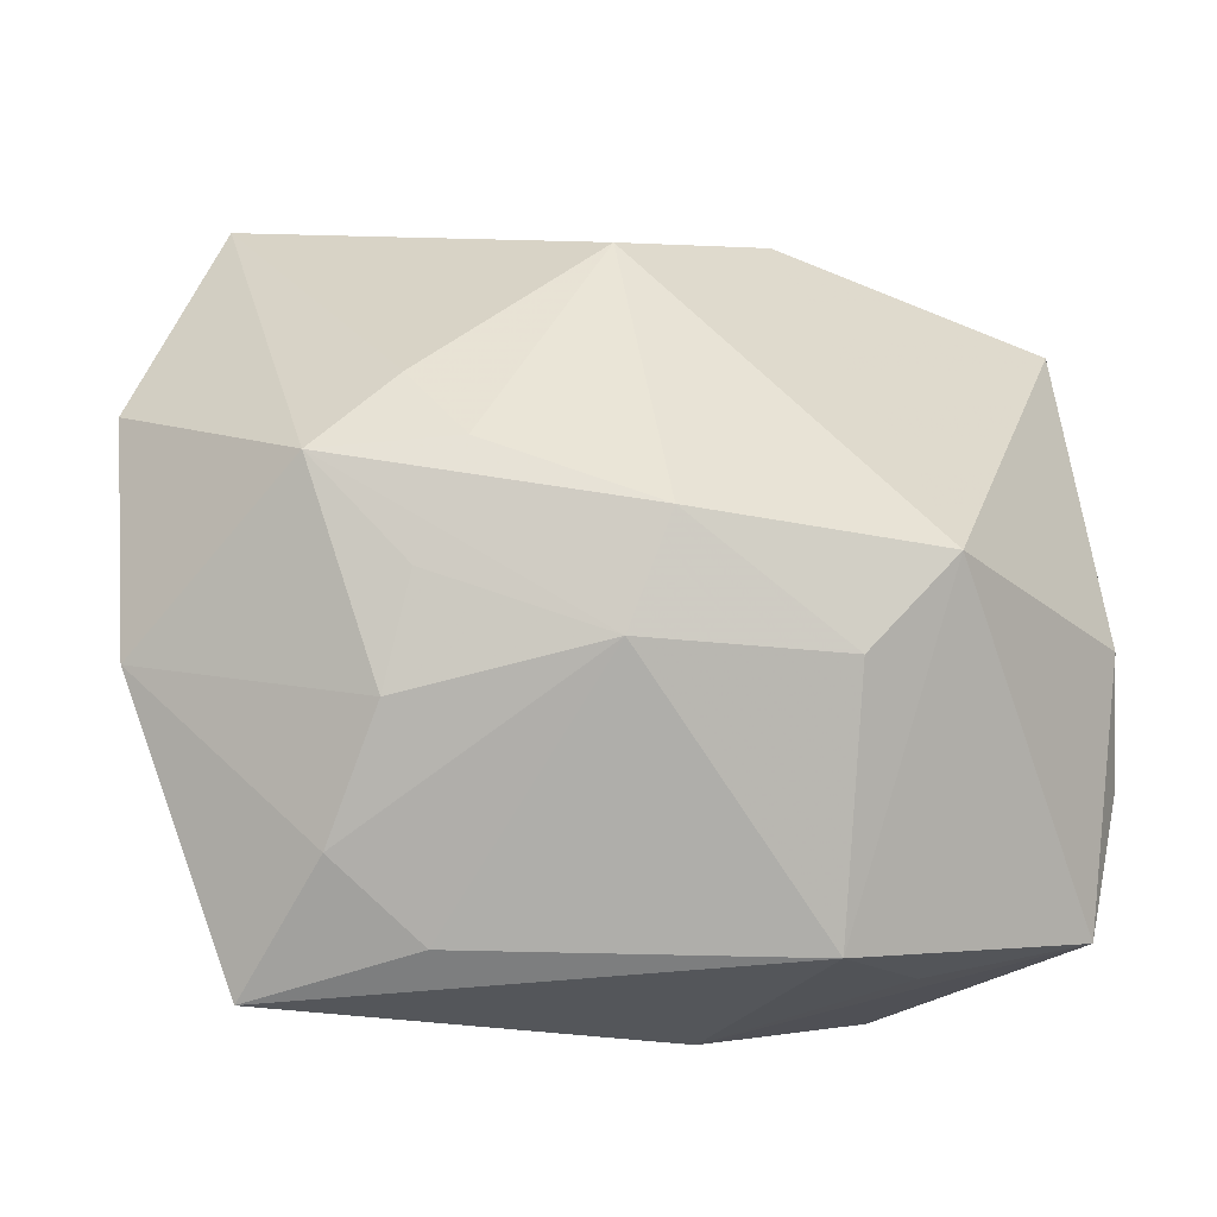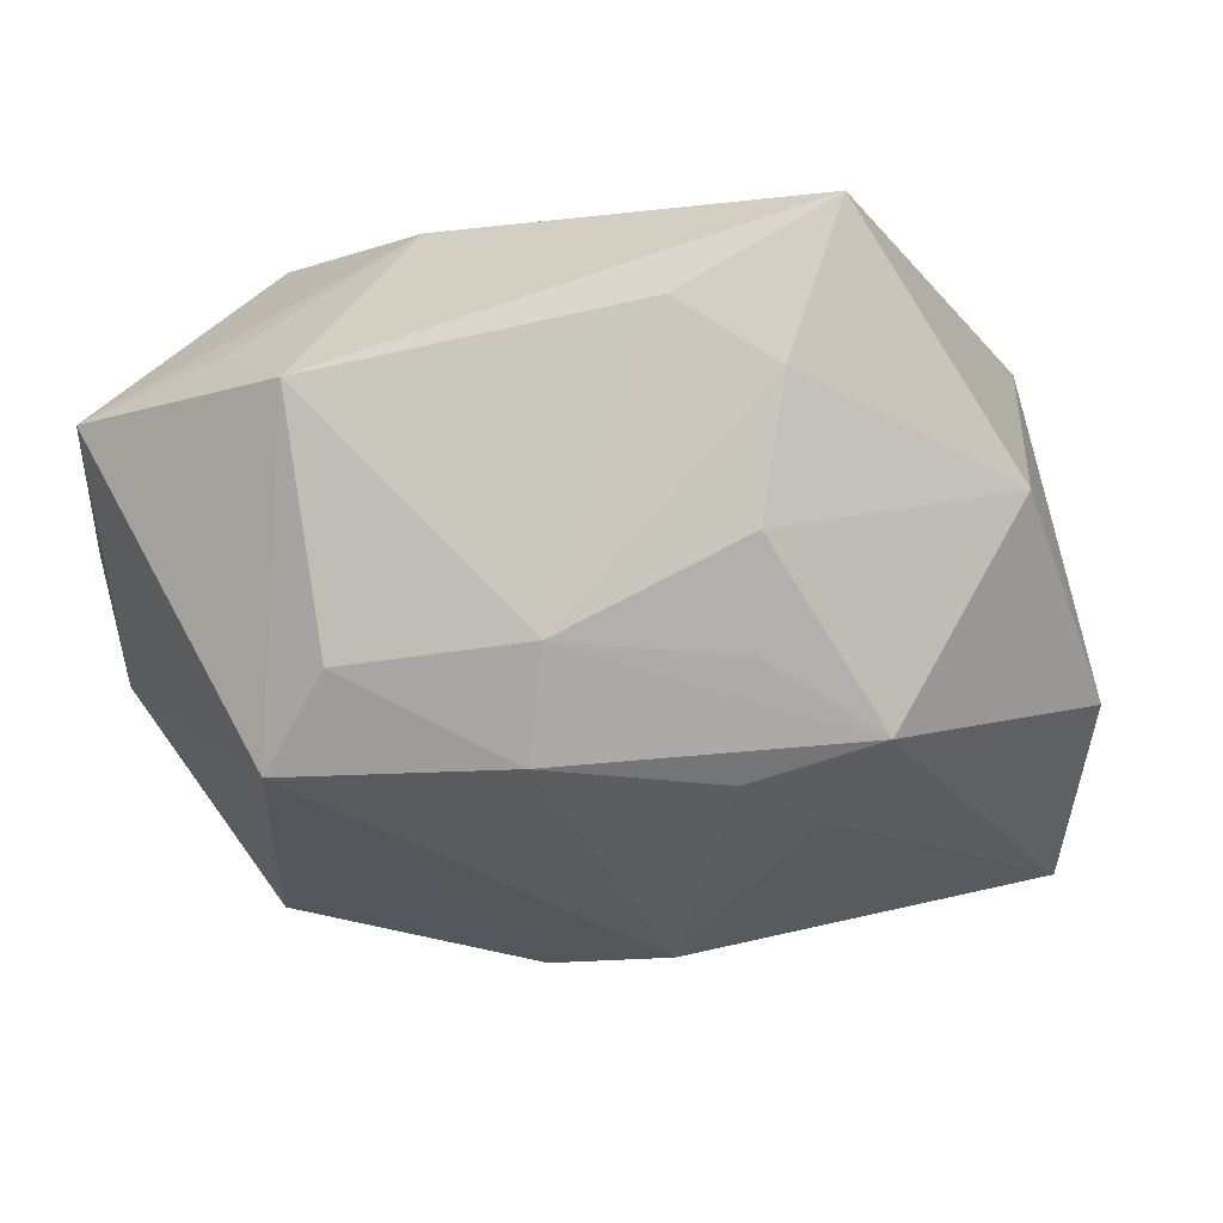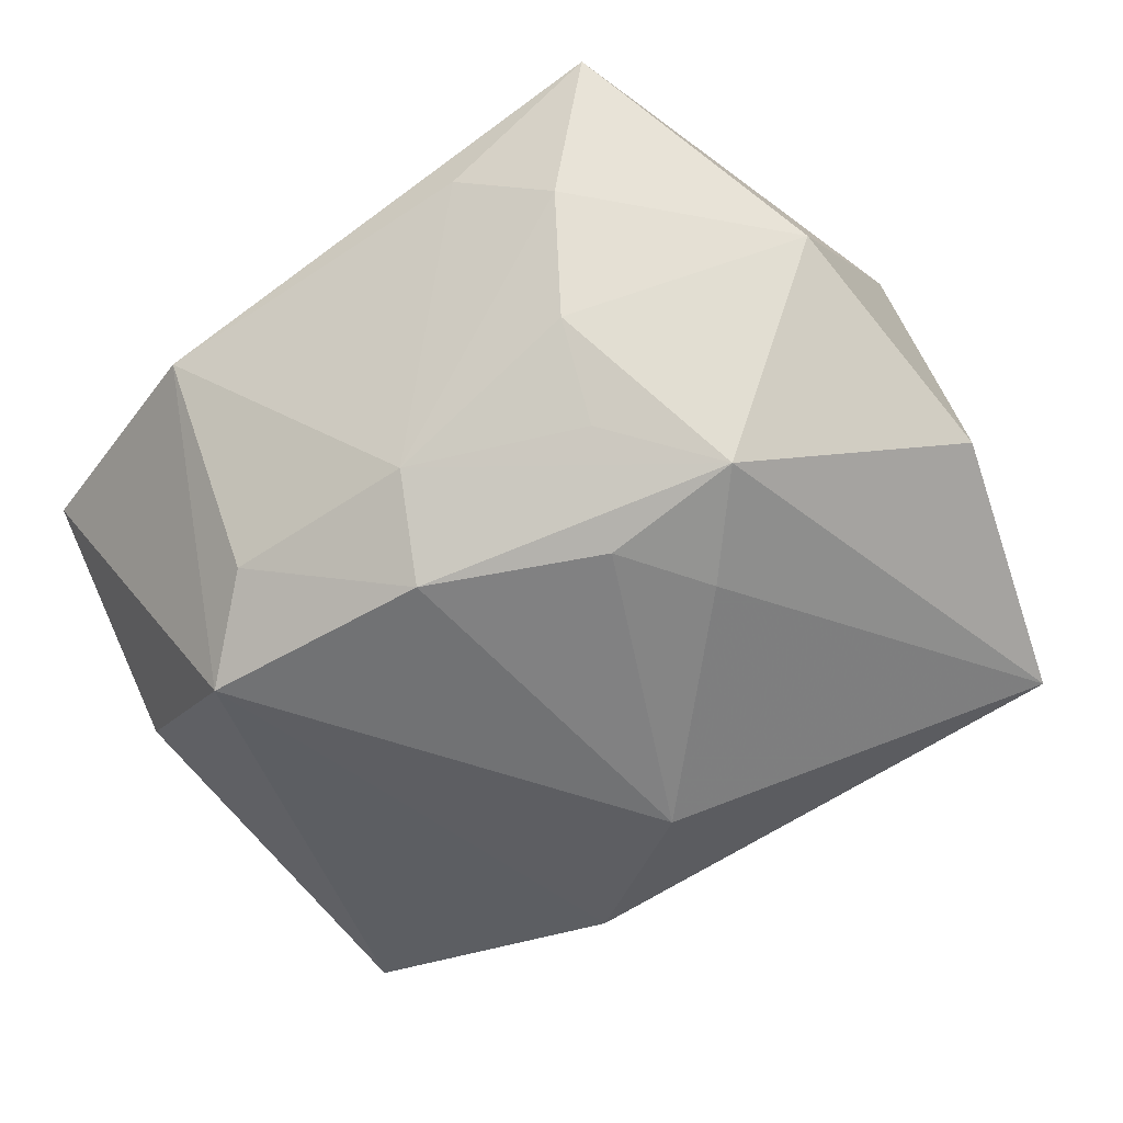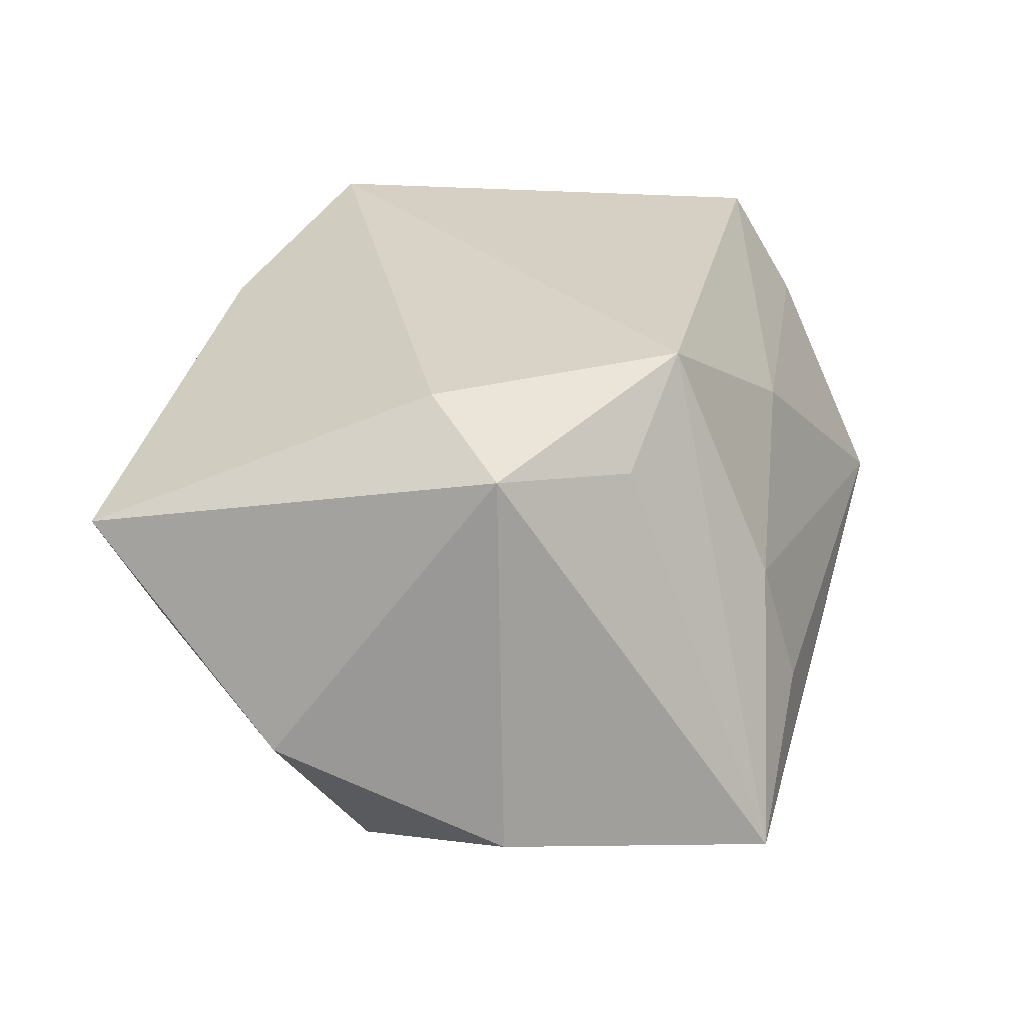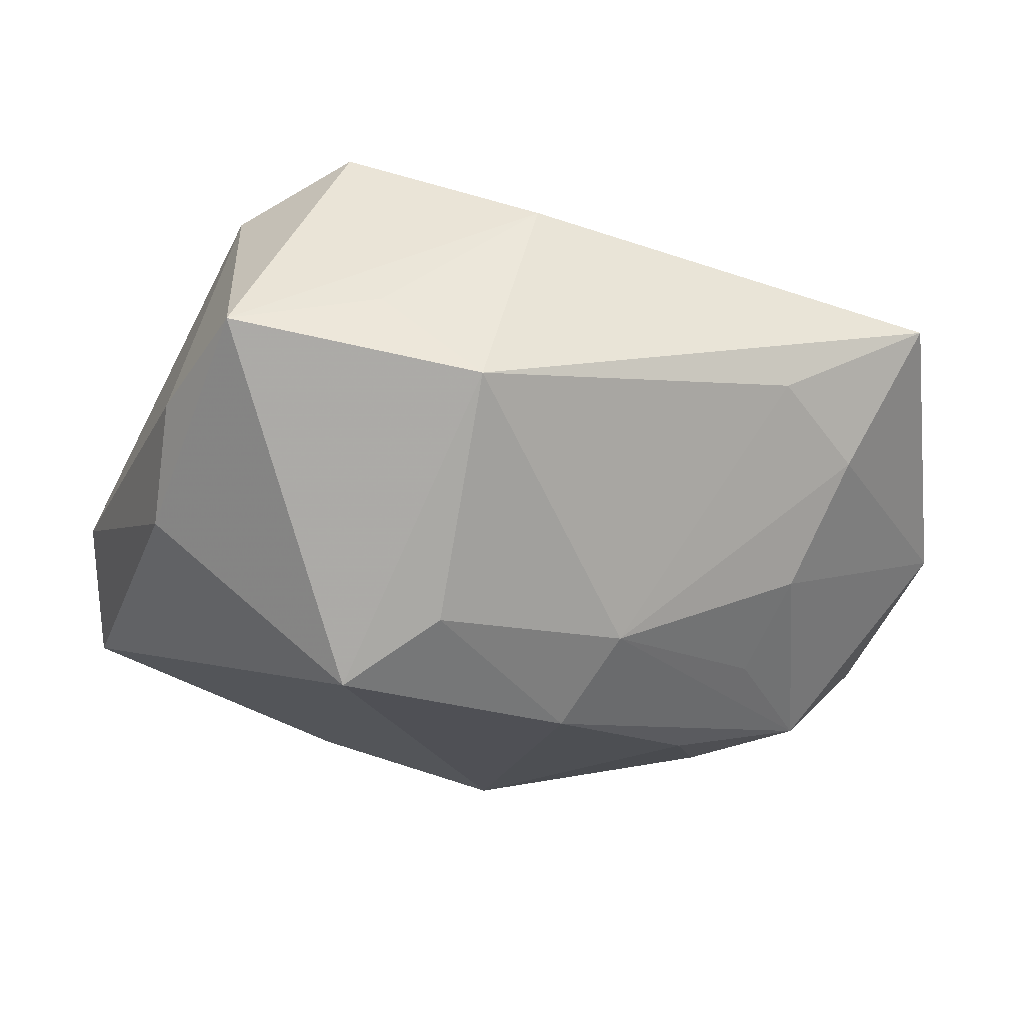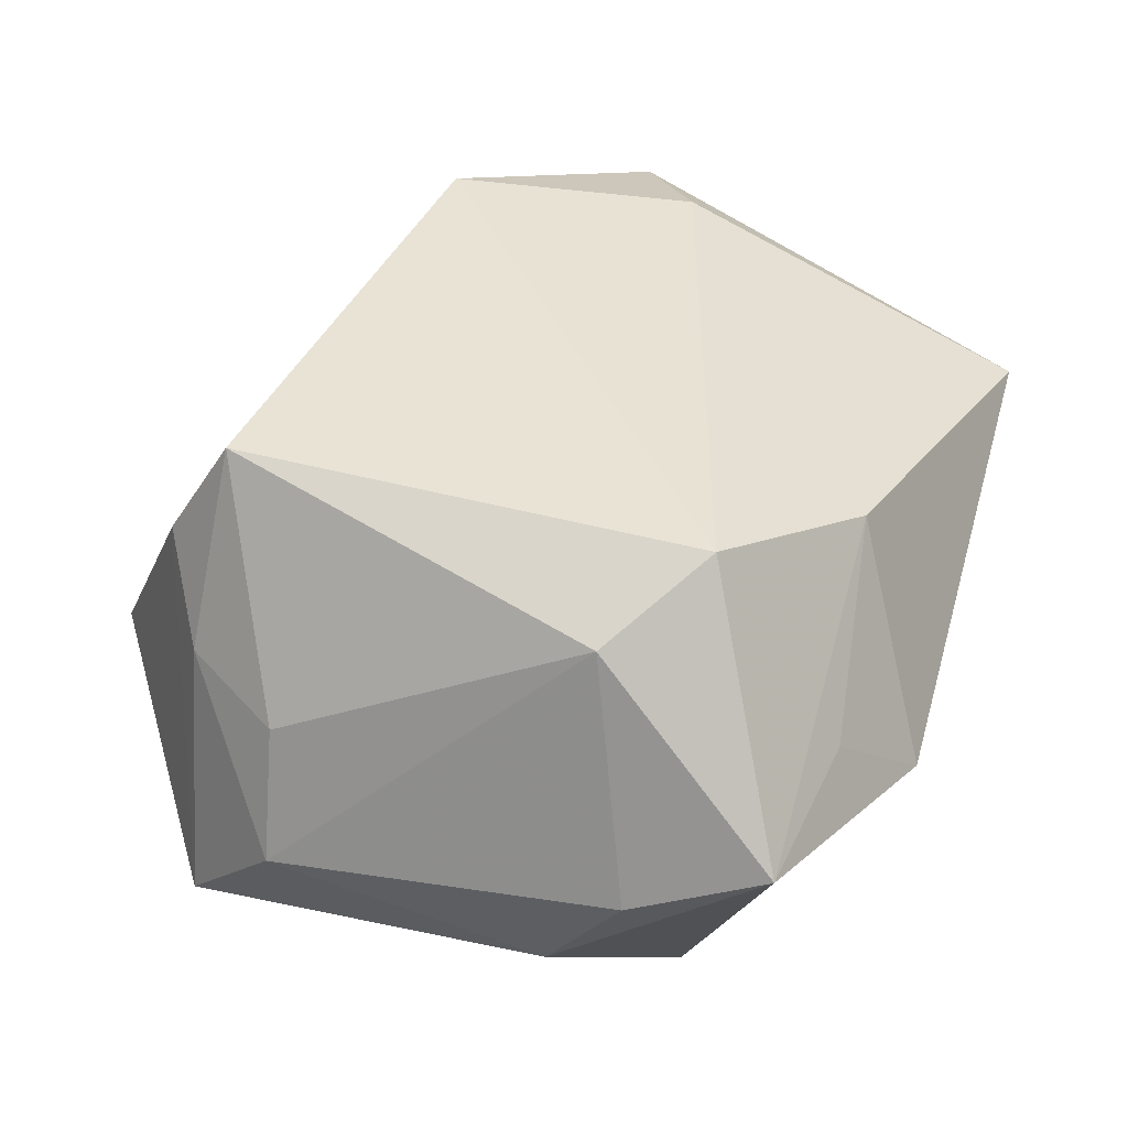
<metadata>
{"format":"obj","ext":"obj","renderer":"f3d","projection":"perspective","resolution":1024,"background":"white","views":[{"elev":-49.7,"azim":174.2,"up":"+Y"},{"elev":-33.3,"azim":13.5,"up":"+Z"},{"elev":-57.8,"azim":34.3,"up":"+Z"},{"elev":26.4,"azim":95.0,"up":"+Z"},{"elev":-16.0,"azim":-21.9,"up":"+Z"},{"elev":41.3,"azim":-73.5,"up":"+Z"}]}
</metadata>
<code>
v -0.02111 0.02168 0.02443
v 0.02047 0.01666 0.02443
v -0.02228 -0.01781 0.02443
v 0.02166 0.02501 0.00458
v -0.01559 -0.03388 -8.732e-05
v 0.0332 0.02592 -0.01633
v 0.003139 0.01386 -0.02634
v -0.02148 -0.01641 -0.02327
v 0.02469 -0.01064 -0.023
v 0.02854 0.01317 0.0168
v 0.02104 0.02802 -0.006096
v -0.03028 -0.01091 0.01972
v 0.03526 0.002602 0.01868
v -0.01495 -0.02252 -0.01833
v -0.007625 -0.02664 0.01824
v -0.02789 0.02316 0.008619
v -0.03527 -0.0263 0.004562
v -0.03743 0.01423 -0.003466
v -0.03743 -0.01514 0.0001945
v 0.01317 -0.01016 -0.0251
v 0.01636 -0.01763 -0.01907
v -0.03649 -0.008699 -0.008561
v -0.001209 -0.01616 -0.0251
v -0.03318 0.01473 0.007052
v 0.001581 -0.02277 -0.01859
v 0.02103 -0.0296 -0.002493
v -0.02259 -0.02844 0.007342
v 0.01318 -0.03314 0.002748
v 0.03932 0.003491 -0.01377
v 0.02655 -0.03368 0.009316
v -0.01515 0.03553 -0.001793
v 0.01813 -0.002745 -0.02468
v 0.03665 -0.01656 -0.006856
v 0.004974 0.02542 0.0145
v 0.02604 -0.003736 0.02225
v 0.01788 -0.02405 -0.01245
v -0.02119 0.02719 0.01514
v -0.01016 0.02388 -0.02059
v -0.03404 0.02278 -0.01294
f 17 8 5
f 3 2 1
f 27 17 5
f 8 17 22
f 8 38 7
f 7 38 6
f 12 17 3
f 3 1 12
f 29 6 13
f 39 22 18
f 39 38 8
f 8 22 39
f 19 12 18
f 17 12 19
f 18 22 19
f 19 22 17
f 18 12 24
f 24 12 1
f 34 1 2
f 10 6 2
f 2 13 10
f 10 13 6
f 15 27 5
f 3 17 15
f 17 27 15
f 30 15 5
f 5 8 14
f 14 25 5
f 38 39 31
f 6 38 31
f 31 11 6
f 16 24 1
f 16 39 18
f 18 24 16
f 4 34 2
f 2 6 4
f 6 11 4
f 11 31 4
f 4 31 34
f 29 13 33
f 13 30 33
f 35 30 13
f 35 2 3
f 35 13 2
f 3 15 35
f 15 30 35
f 28 30 5
f 5 25 28
f 23 14 8
f 25 14 23
f 8 7 23
f 7 20 23
f 32 7 6
f 32 20 7
f 37 31 39
f 39 16 37
f 37 16 1
f 1 34 37
f 34 31 37
f 36 33 26
f 26 33 30
f 30 28 26
f 26 25 36
f 26 28 25
f 9 23 20
f 25 23 9
f 9 33 36
f 29 33 9
f 20 32 9
f 9 6 29
f 9 32 6
f 36 25 21
f 21 9 36
f 25 9 21

</code>
